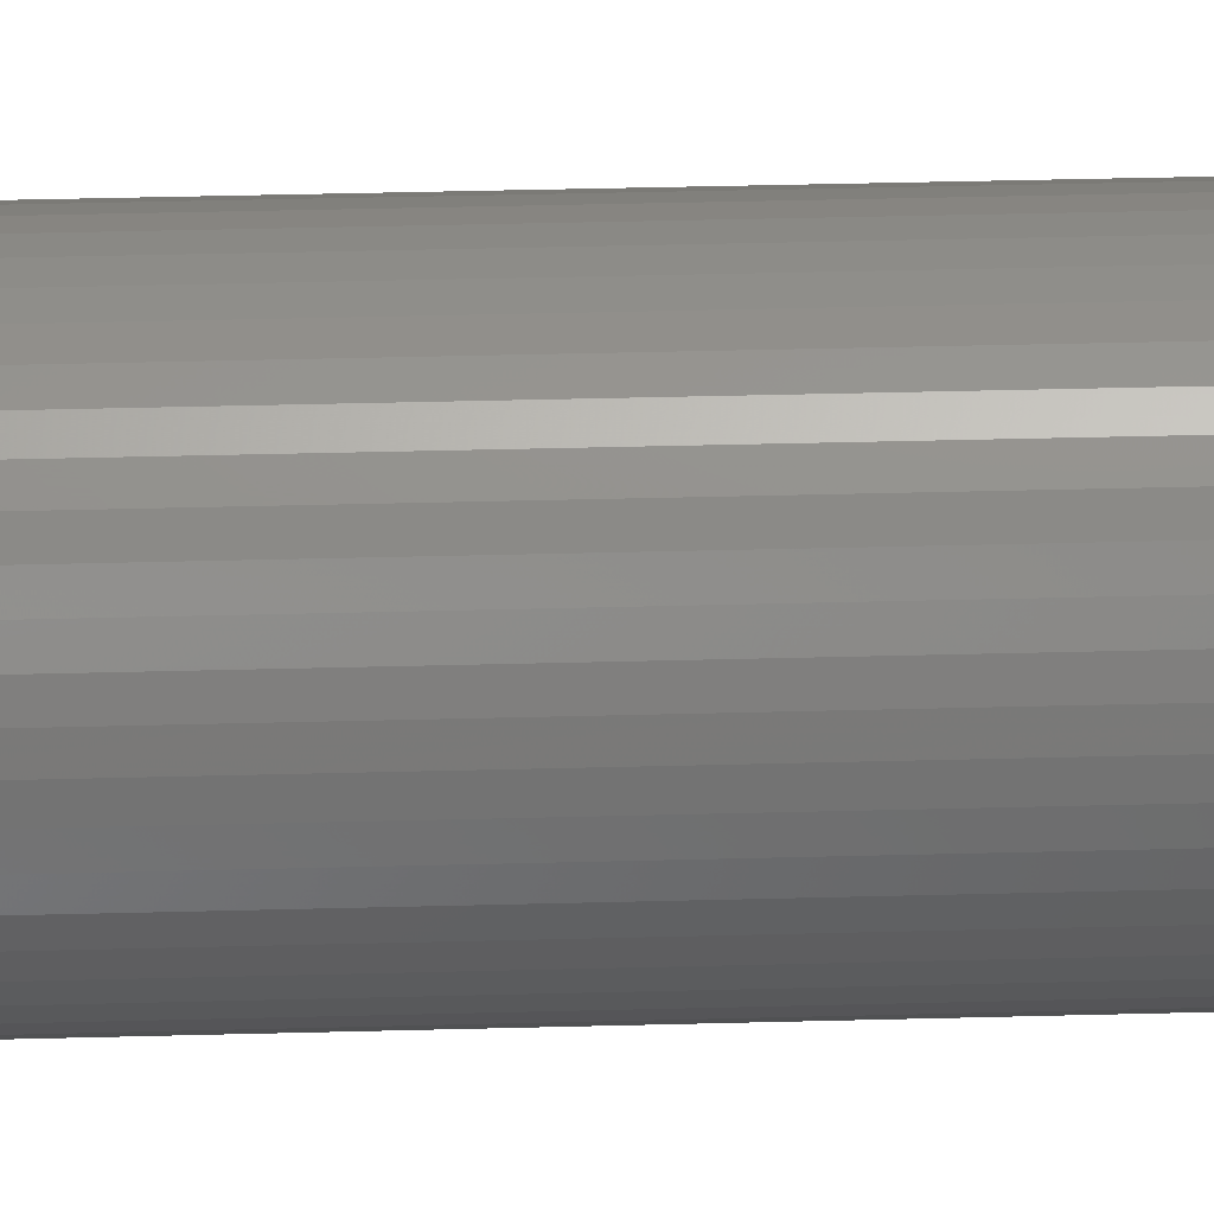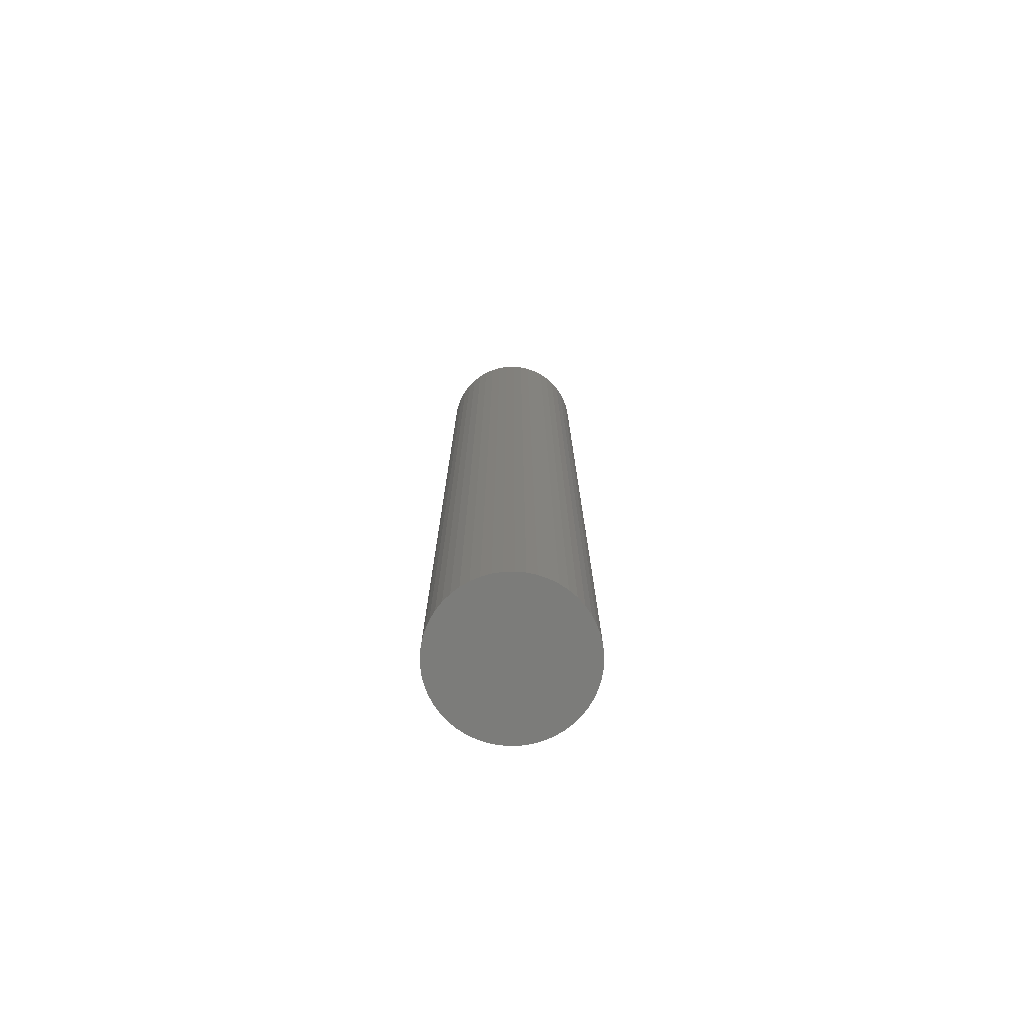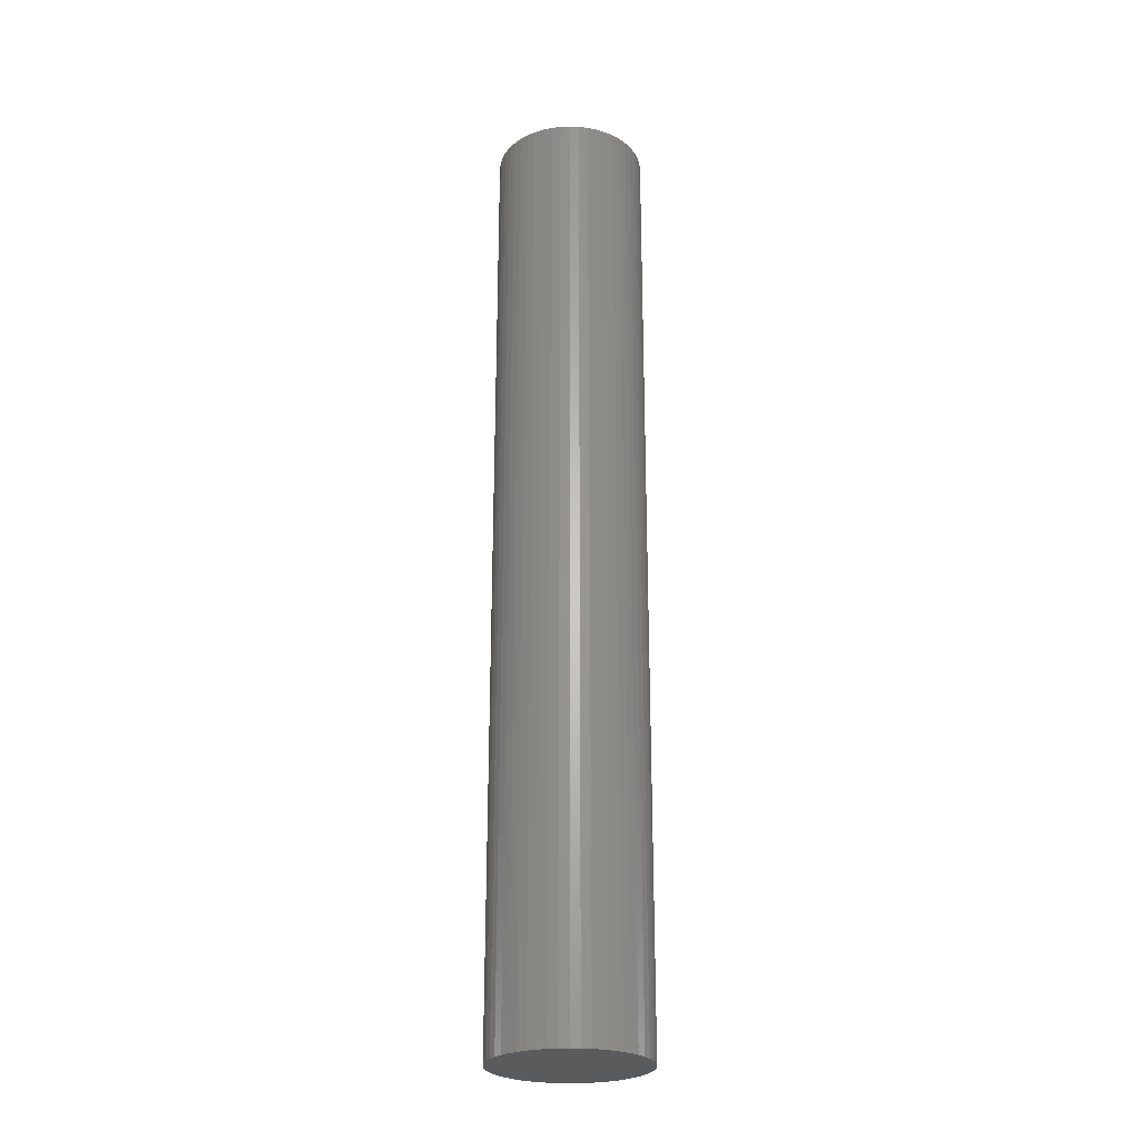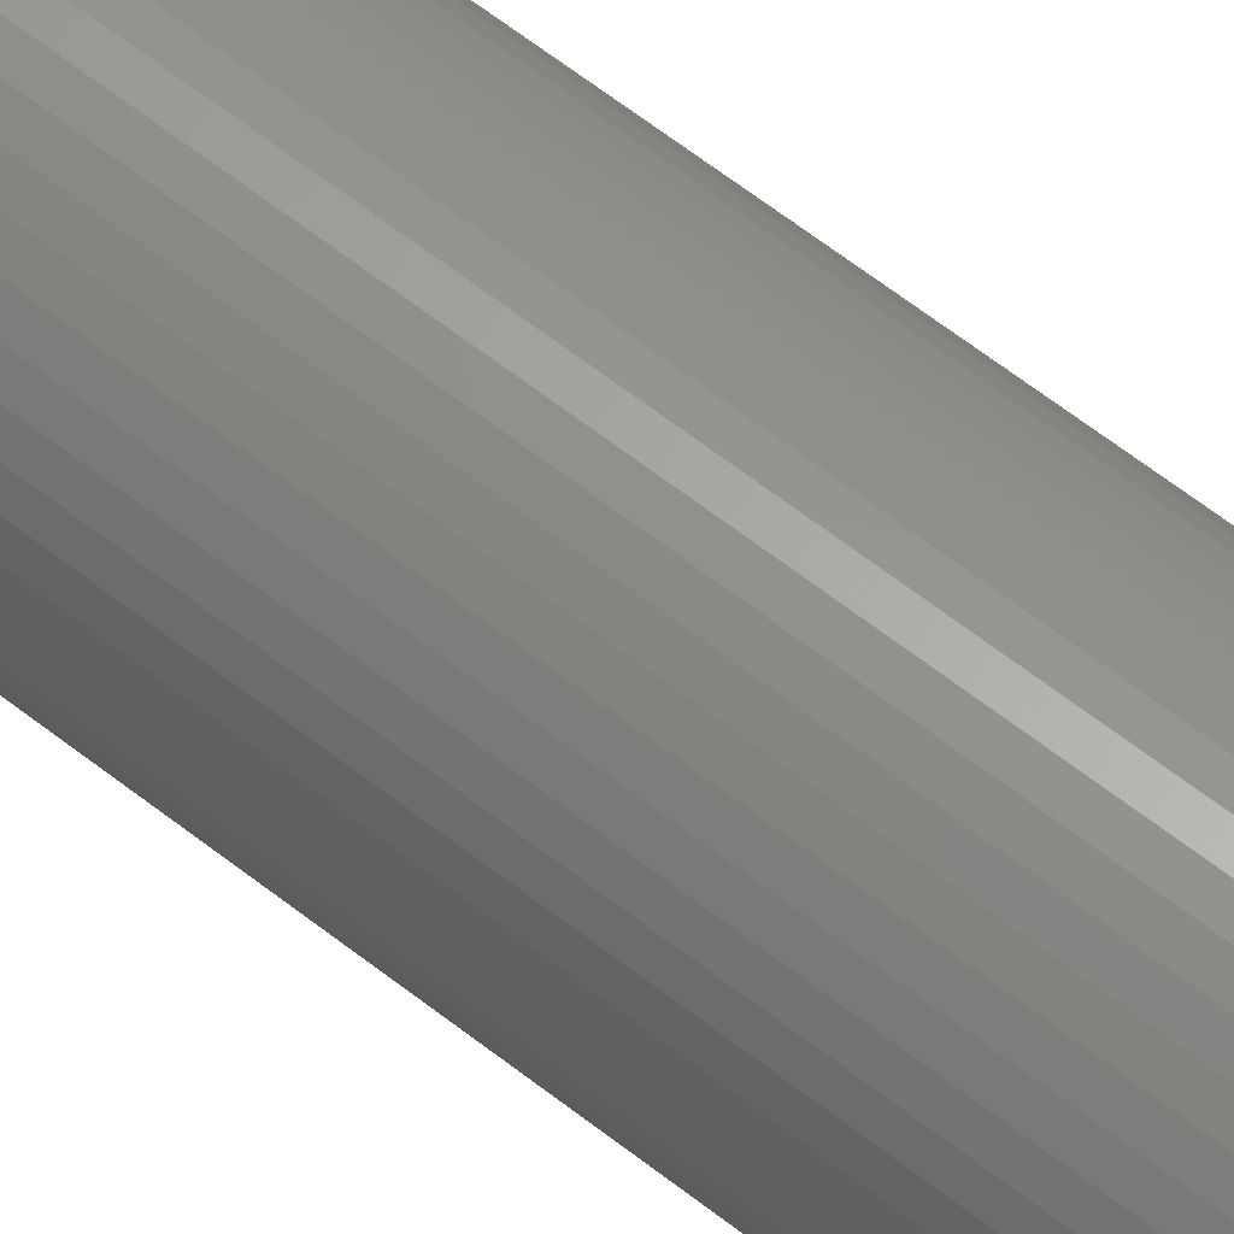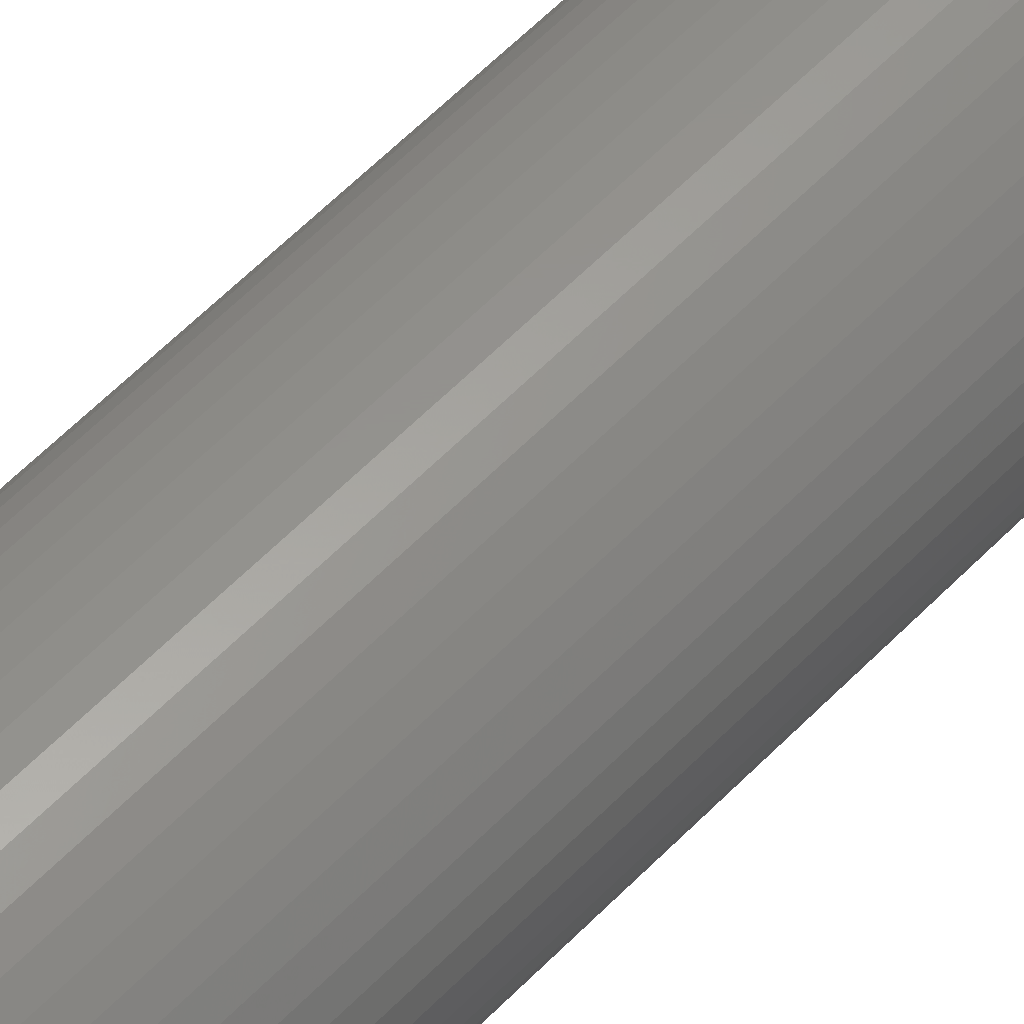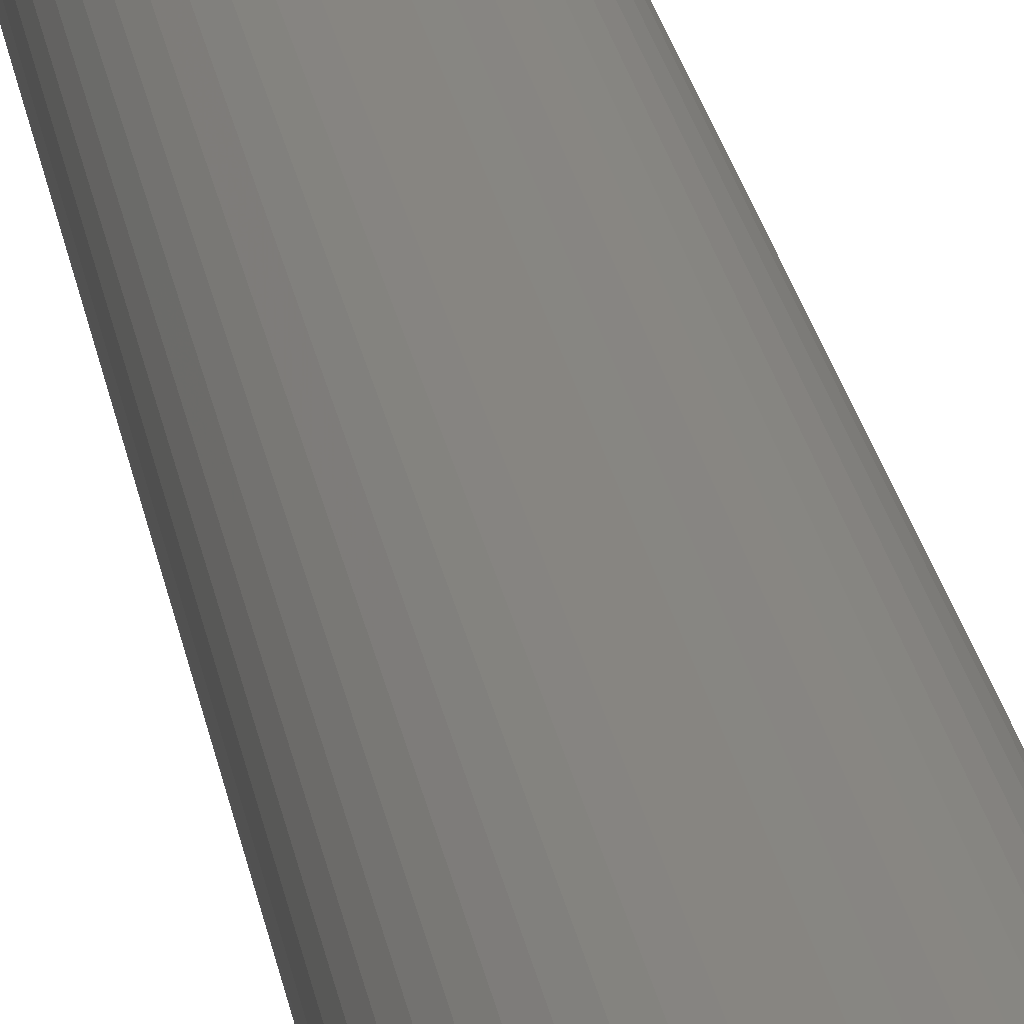
<metadata>
{"format":"stl","ext":"stl","renderer":"f3d","projection":"perspective","resolution":1024,"background":"white","views":[{"elev":28.8,"azim":-92.5,"up":"+Y"},{"elev":-75.3,"azim":-19.7,"up":"+Z"},{"elev":-25.6,"azim":-168.9,"up":"+Z"},{"elev":62.7,"azim":128.5,"up":"+Y"},{"elev":55.9,"azim":-137.4,"up":"+Y"},{"elev":22.9,"azim":-8.7,"up":"+Y"}]}
</metadata>
<code>
# stl→obj: 100 verts, 196 faces
v 2.85 0 18
v 2.828 0.3572 -18
v 2.828 0.3572 18
v 2.85 0 -18
v 2.76 0.7088 -18
v 2.76 0.7088 18
v 0.179 2.844 -18
v -0.179 2.844 18
v 0.179 2.844 18
v -0.179 2.844 -18
v 2.828 -0.3572 -18
v 2.76 -0.7088 -18
v 2.65 -1.049 -18
v 2.65 1.049 -18
v 2.497 -1.373 -18
v 2.497 1.373 -18
v 2.306 -1.675 -18
v 2.306 1.675 -18
v 2.078 -1.951 -18
v 2.078 1.951 -18
v 1.817 -2.196 -18
v 1.817 2.196 -18
v 1.527 -2.406 -18
v 1.527 2.406 -18
v 1.213 -2.579 -18
v 1.213 2.579 -18
v 0.8807 -2.711 -18
v 0.8807 2.711 -18
v 0.534 -2.8 -18
v 0.534 2.8 -18
v 0.179 -2.844 -18
v -0.179 -2.844 -18
v -0.534 -2.8 -18
v -0.534 2.8 -18
v -0.8807 -2.711 -18
v -0.8807 2.711 -18
v -1.213 -2.579 -18
v -1.213 2.579 -18
v -1.527 -2.406 -18
v -1.527 2.406 -18
v -1.817 -2.196 -18
v -1.817 2.196 -18
v -2.078 -1.951 -18
v -2.078 1.951 -18
v -2.306 -1.675 -18
v -2.306 1.675 -18
v -2.497 -1.373 -18
v -2.497 1.373 -18
v -2.65 -1.049 -18
v -2.65 1.049 -18
v -2.76 -0.7088 -18
v -2.76 0.7088 -18
v -2.828 -0.3572 -18
v -2.828 0.3572 -18
v -2.85 0 -18
v 2.078 -1.951 18
v 1.817 -2.196 18
v -2.078 1.951 18
v -1.817 2.196 18
v -1.213 2.579 18
v -0.8807 2.711 18
v 2.65 1.049 18
v 2.497 1.373 18
v 0.8807 2.711 18
v 1.213 2.579 18
v 1.527 2.406 18
v 1.817 2.196 18
v -2.497 1.373 18
v -2.65 1.049 18
v -2.76 0.7088 18
v 2.828 -0.3572 18
v 2.76 -0.7088 18
v 2.65 -1.049 18
v 2.497 -1.373 18
v 2.306 1.675 18
v 2.306 -1.675 18
v 2.078 1.951 18
v 1.527 -2.406 18
v 1.213 -2.579 18
v 0.8807 -2.711 18
v 0.534 2.8 18
v 0.534 -2.8 18
v 0.179 -2.844 18
v -0.179 -2.844 18
v -0.534 2.8 18
v -0.534 -2.8 18
v -0.8807 -2.711 18
v -1.213 -2.579 18
v -1.527 2.406 18
v -1.527 -2.406 18
v -1.817 -2.196 18
v -2.078 -1.951 18
v -2.306 1.675 18
v -2.306 -1.675 18
v -2.497 -1.373 18
v -2.65 -1.049 18
v -2.76 -0.7088 18
v -2.828 0.3572 18
v -2.828 -0.3572 18
v -2.85 0 18
f 1 2 3
f 2 1 4
f 3 5 6
f 5 3 2
f 7 8 9
f 8 7 10
f 11 2 4
f 12 2 11
f 12 5 2
f 13 5 12
f 13 14 5
f 15 14 13
f 15 16 14
f 17 16 15
f 17 18 16
f 19 18 17
f 19 20 18
f 21 20 19
f 21 22 20
f 23 22 21
f 23 24 22
f 25 24 23
f 25 26 24
f 27 26 25
f 27 28 26
f 29 28 27
f 29 30 28
f 31 30 29
f 31 7 30
f 32 7 31
f 32 10 7
f 33 10 32
f 33 34 10
f 35 34 33
f 35 36 34
f 37 36 35
f 37 38 36
f 39 38 37
f 39 40 38
f 41 40 39
f 41 42 40
f 43 42 41
f 43 44 42
f 45 44 43
f 45 46 44
f 47 46 45
f 47 48 46
f 49 48 47
f 49 50 48
f 51 50 49
f 51 52 50
f 53 52 51
f 53 54 52
f 54 53 55
f 21 56 57
f 56 21 19
f 42 58 59
f 58 42 44
f 36 60 61
f 60 36 38
f 62 16 63
f 16 62 14
f 26 64 65
f 64 26 28
f 22 66 67
f 66 22 24
f 50 68 48
f 68 50 69
f 52 69 50
f 69 52 70
f 3 71 1
f 6 71 3
f 6 72 71
f 62 72 6
f 62 73 72
f 63 73 62
f 63 74 73
f 75 74 63
f 75 76 74
f 77 76 75
f 77 56 76
f 67 56 77
f 67 57 56
f 66 57 67
f 66 78 57
f 65 78 66
f 65 79 78
f 64 79 65
f 64 80 79
f 81 80 64
f 81 82 80
f 9 82 81
f 9 83 82
f 8 83 9
f 8 84 83
f 85 84 8
f 85 86 84
f 61 86 85
f 61 87 86
f 60 87 61
f 60 88 87
f 89 88 60
f 89 90 88
f 59 90 89
f 59 91 90
f 58 91 59
f 58 92 91
f 93 92 58
f 93 94 92
f 68 94 93
f 68 95 94
f 69 95 68
f 69 96 95
f 70 96 69
f 70 97 96
f 98 97 70
f 98 99 97
f 99 98 100
f 10 85 8
f 85 10 34
f 27 79 80
f 79 27 25
f 20 67 77
f 67 20 22
f 63 18 75
f 18 63 16
f 28 81 64
f 81 28 30
f 46 58 44
f 58 46 93
f 38 89 60
f 89 38 40
f 71 4 1
f 4 71 11
f 76 15 74
f 15 76 17
f 72 11 71
f 11 72 12
f 43 91 92
f 91 43 41
f 49 97 51
f 97 49 96
f 45 95 47
f 95 45 94
f 32 83 84
f 83 32 31
f 25 78 79
f 78 25 23
f 6 14 62
f 14 6 5
f 75 20 77
f 20 75 18
f 30 9 81
f 9 30 7
f 24 65 66
f 65 24 26
f 48 93 46
f 93 48 68
f 54 70 52
f 70 54 98
f 55 98 54
f 98 55 100
f 40 59 89
f 59 40 42
f 34 61 85
f 61 34 36
f 56 17 76
f 17 56 19
f 74 13 73
f 13 74 15
f 37 87 88
f 87 37 35
f 47 96 49
f 96 47 95
f 43 94 45
f 94 43 92
f 51 99 53
f 99 51 97
f 53 100 55
f 100 53 99
f 29 80 82
f 80 29 27
f 31 82 83
f 82 31 29
f 73 12 72
f 12 73 13
f 33 84 86
f 84 33 32
f 35 86 87
f 86 35 33
f 23 57 78
f 57 23 21
f 39 88 90
f 88 39 37
f 41 90 91
f 90 41 39

</code>
